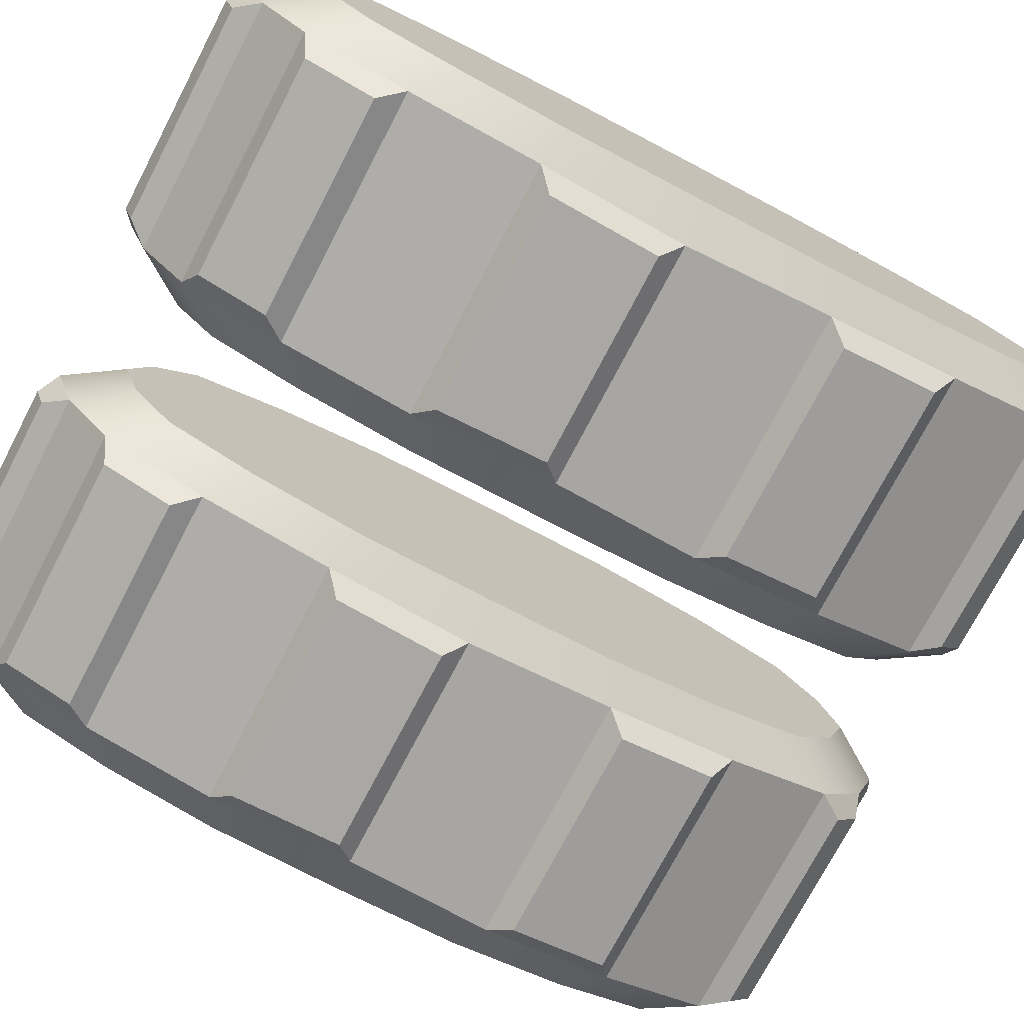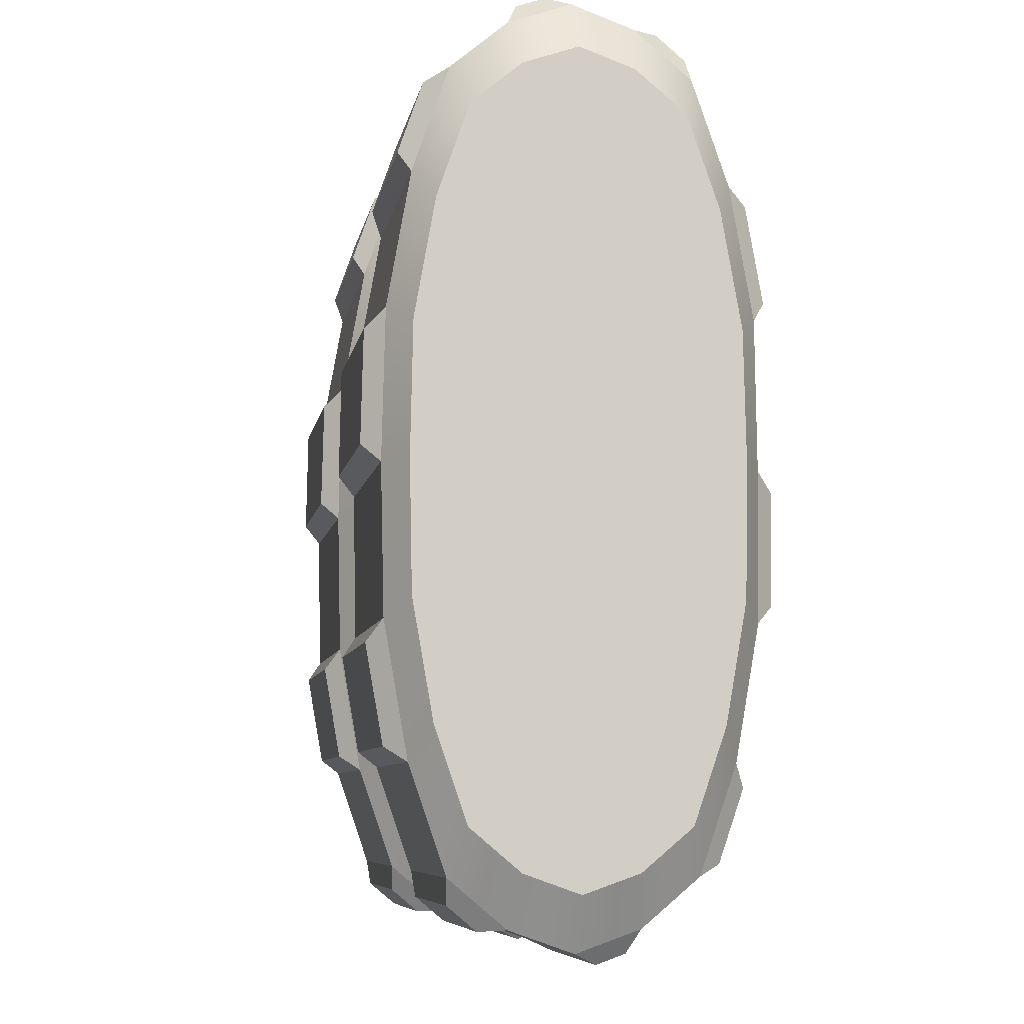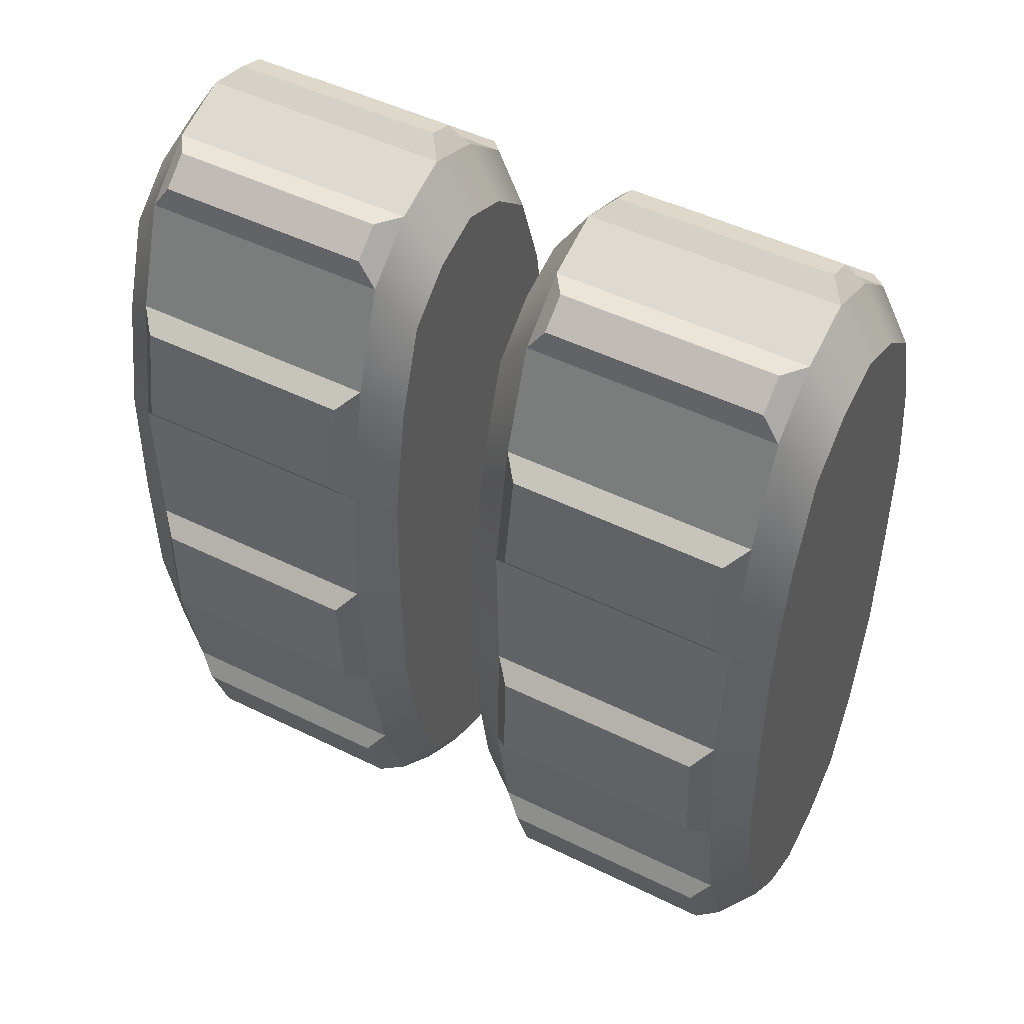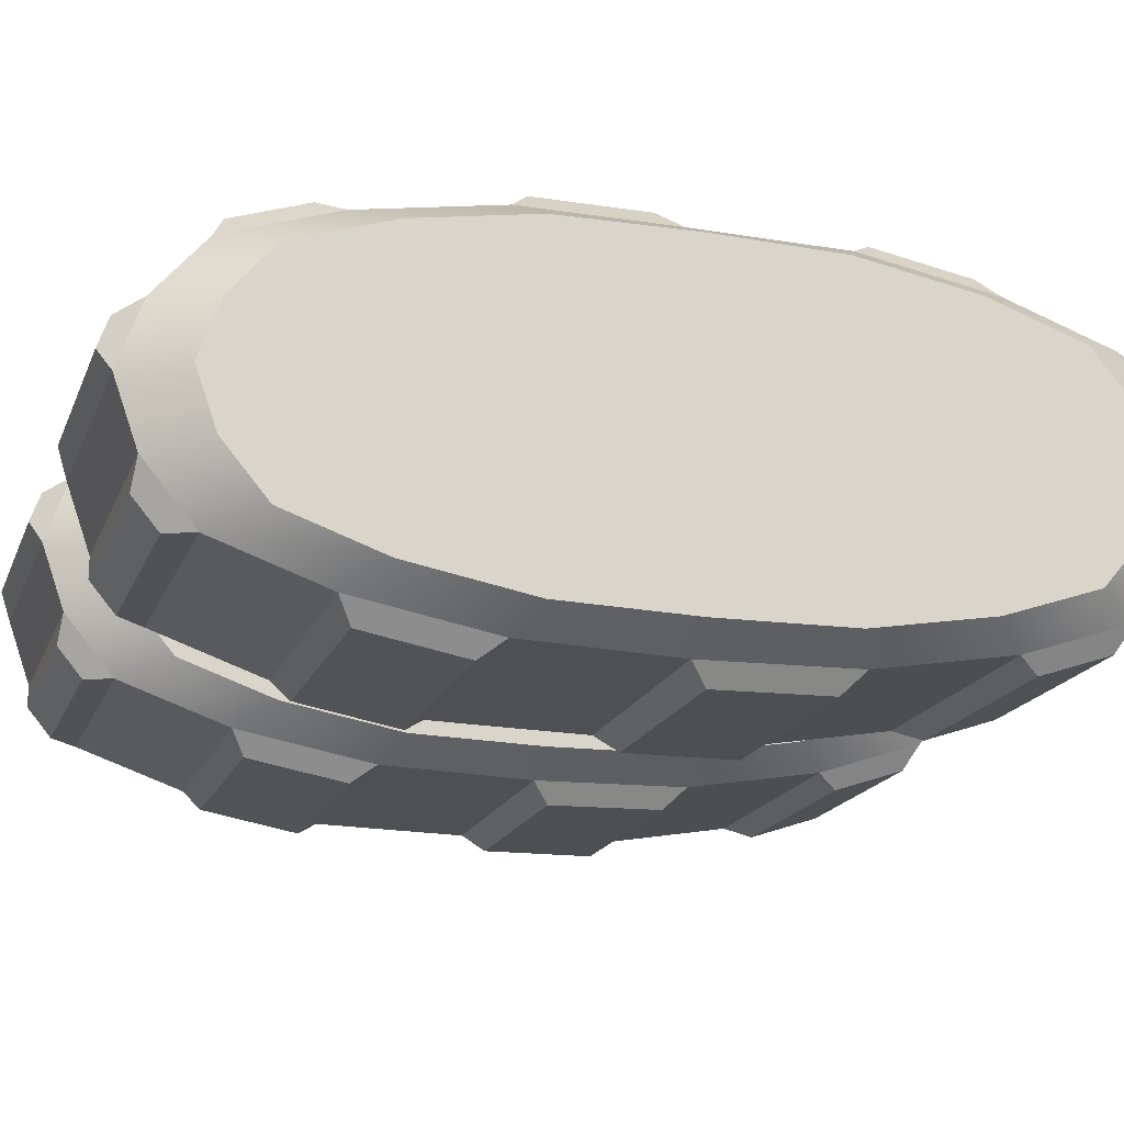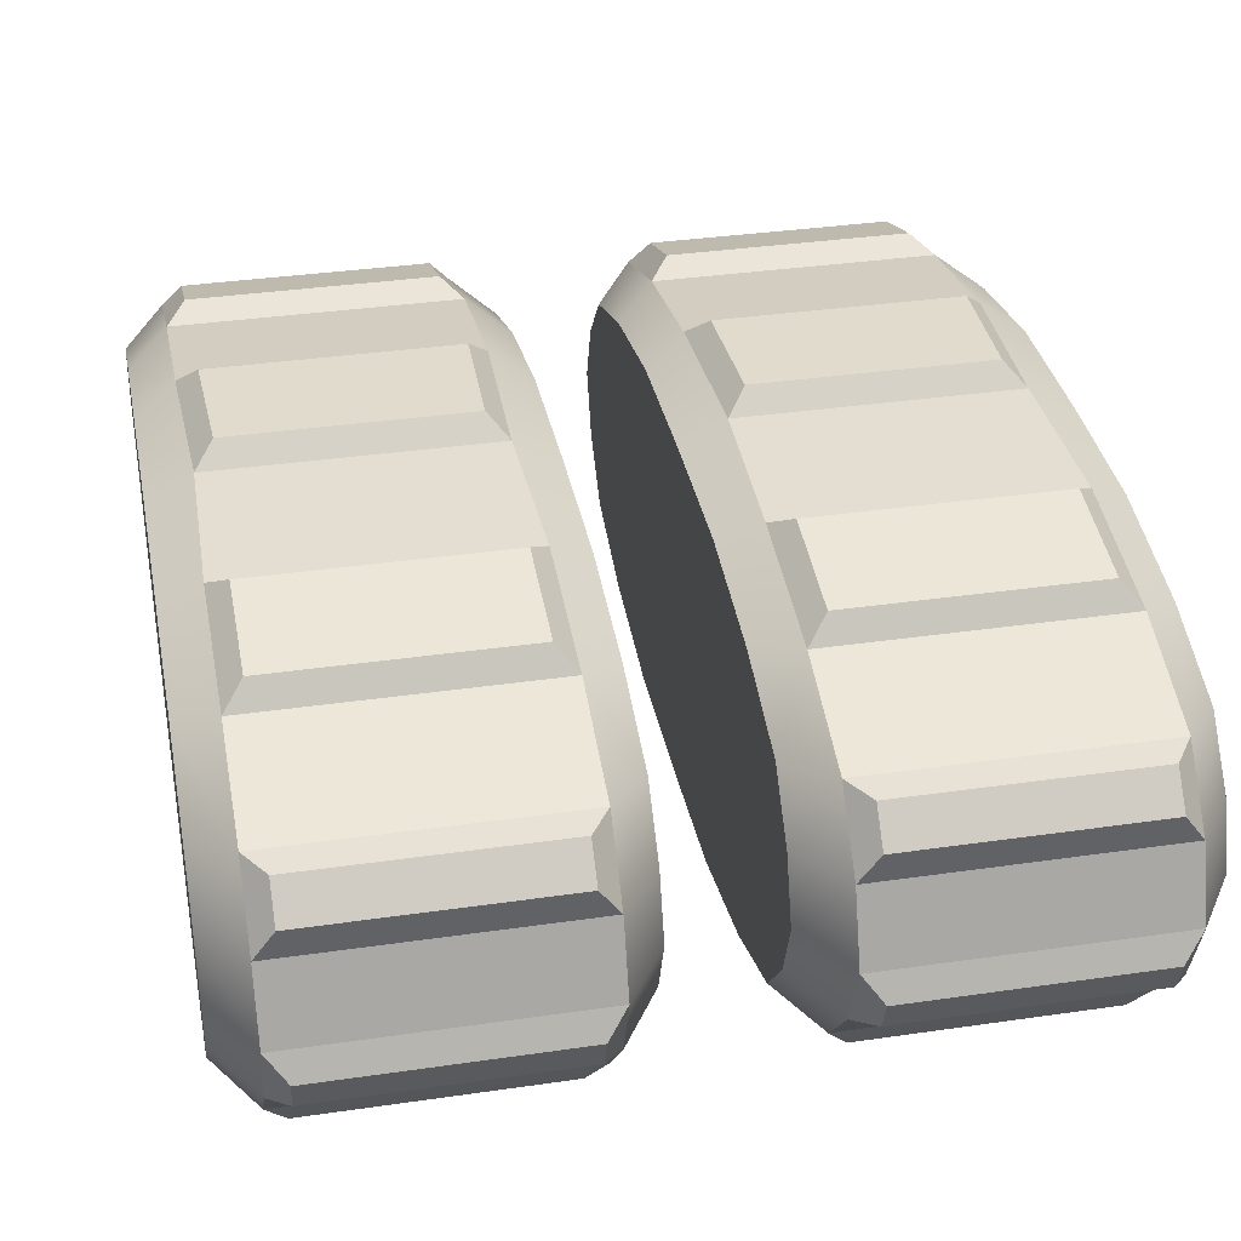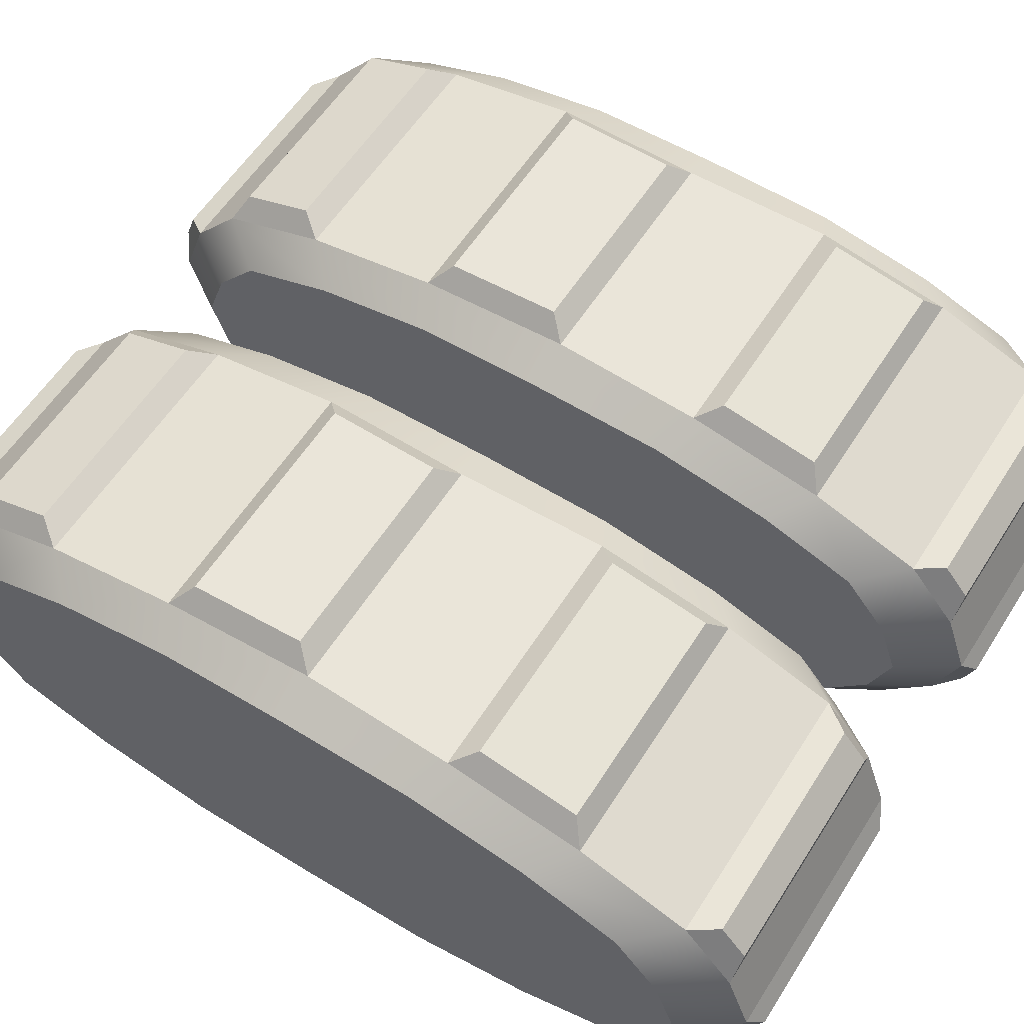
<metadata>
{"format":"obj","ext":"obj","renderer":"f3d","projection":"perspective","resolution":1024,"background":"white","views":[{"elev":-74.8,"azim":62.4,"up":"+Y"},{"elev":-7.6,"azim":80.1,"up":"+Z"},{"elev":47.8,"azim":-150.9,"up":"+Z"},{"elev":-18.1,"azim":-107.4,"up":"+Y"},{"elev":35.0,"azim":-11.0,"up":"+Y"},{"elev":58.1,"azim":-57.8,"up":"+Y"}]}
</metadata>
<code>
g default
v -0.5222 1.373 -3.202
v -0.5222 0.8074 -2.727
v -0.5222 0.4455 -1.677
v -0.5222 0.2118 -0.3549
v -0.5222 0.1822 1.111
v -0.5222 0.2118 2.577
v -0.5222 0.4455 3.899
v -0.5222 0.8074 4.948
v -0.5222 1.373 5.424
v -0.5222 2 5.646
v -0.5222 2.627 5.424
v -0.5222 3.193 4.948
v -0.5222 3.555 3.899
v -0.5222 3.788 2.577
v -0.5222 3.818 1.111
v -0.5222 3.788 -0.3549
v -0.5222 3.555 -1.677
v -0.5222 3.193 -2.727
v -0.5222 2.627 -3.202
v -0.5222 2 -3.424
v -4.224 1.373 -3.202
v -4.224 0.8074 -2.727
v -4.224 0.4455 -1.677
v -4.224 0.2118 -0.3549
v -4.224 0.1822 1.111
v -4.224 0.2118 2.577
v -4.224 0.4455 3.899
v -4.224 0.8074 4.948
v -4.224 1.373 5.424
v -4.224 2 5.646
v -4.224 2.627 5.424
v -4.224 3.193 4.948
v -4.224 3.555 3.899
v -4.224 3.788 2.577
v -4.224 3.818 1.111
v -4.224 3.788 -0.3549
v -4.224 3.555 -1.677
v -4.224 3.193 -2.727
v -4.224 2.627 -3.202
v -4.224 2 -3.424
v -3.817 0.2317 4.282
v -3.817 -0.03408 2.778
v -3.769 -0.06781 1.111
v -3.817 -0.03409 -0.5564
v -3.817 0.2317 -2.061
v -3.817 0.6434 -3.254
v -3.817 1.287 -3.795
v -3.817 2 -4.048
v -3.817 2.713 -3.795
v -3.817 3.357 -3.254
v -3.817 3.768 -2.061
v -3.817 4.034 -0.5564
v -3.769 4.068 1.111
v -3.817 4.034 2.778
v -3.817 3.768 4.282
v -3.817 3.357 5.476
v -3.817 2.713 6.017
v -3.817 2 6.269
v -3.817 1.287 6.017
v -3.817 0.6434 5.476
v -0.9299 0.2317 4.282
v -0.9299 -0.03408 2.778
v -0.9777 -0.06781 1.111
v -0.9299 -0.03409 -0.5564
v -0.9299 0.2317 -2.061
v -0.9299 0.6434 -3.254
v -0.9299 1.287 -3.795
v -0.9299 2 -4.048
v -0.9299 2.713 -3.795
v -0.9299 3.357 -3.254
v -0.9299 3.768 -2.061
v -0.9299 4.034 -0.5564
v -0.9777 4.068 1.111
v -0.9299 4.034 2.778
v -0.9299 3.768 4.282
v -0.9299 3.357 5.476
v -0.9299 2.713 6.017
v -0.9299 2 6.269
v -0.9299 1.287 6.017
v -0.9299 0.6434 5.476
v -1.14 -0.2462 2.574
v -3.607 -0.2462 2.574
v -1.175 -0.2716 1.323
v -3.571 -0.2716 1.323
v -1.133 -0.2027 -0.7974
v -3.613 -0.2027 -0.7974
v -1.133 -0.009294 -1.892
v -3.613 -0.009294 -1.892
v -1.133 0.6687 -3.547
v -3.613 0.6687 -3.547
v -1.133 0.9937 -3.82
v -3.613 0.9937 -3.82
v -1.133 2.265 -4.174
v -3.613 2.265 -4.174
v -1.133 2.587 -4.061
v -3.613 2.587 -4.061
v -1.133 3.621 -3.125
v -3.613 3.621 -3.125
v -1.133 3.897 -2.325
v -3.613 3.897 -2.325
v -1.14 4.246 -0.3527
v -3.607 4.246 -0.3527
v -1.175 4.272 0.8987
v -3.571 4.272 0.8987
v -1.133 4.203 3.019
v -3.613 4.203 3.019
v -1.133 4.009 4.114
v -3.613 4.009 4.114
v -1.133 3.331 5.769
v -3.613 3.331 5.769
v -1.133 3.006 6.042
v -3.613 3.006 6.042
v -1.133 1.735 6.396
v -3.613 1.735 6.396
v -1.133 1.413 6.282
v -3.613 1.413 6.282
v -1.133 0.3789 5.347
v -3.613 0.3789 5.347
v -1.133 0.1029 4.547
v -3.613 0.1029 4.547
v -0.5222 2 1.111
v -4.224 2 1.111
v 0.5222 1.373 -3.202
v 0.5222 0.8074 -2.727
v 0.5222 0.4455 -1.677
v 0.5222 0.2118 -0.3549
v 0.5222 0.1822 1.111
v 0.5222 0.2118 2.577
v 0.5222 0.4455 3.899
v 0.5222 0.8074 4.948
v 0.5222 1.373 5.424
v 0.5222 2 5.646
v 0.5222 2.627 5.424
v 0.5222 3.193 4.948
v 0.5222 3.555 3.899
v 0.5222 3.788 2.577
v 0.5222 3.818 1.111
v 0.5222 3.788 -0.3549
v 0.5222 3.555 -1.677
v 0.5222 3.193 -2.727
v 0.5222 2.627 -3.202
v 0.5222 2 -3.424
v 4.224 1.373 -3.202
v 4.224 0.8074 -2.727
v 4.224 0.4455 -1.677
v 4.224 0.2118 -0.3549
v 4.224 0.1822 1.111
v 4.224 0.2118 2.577
v 4.224 0.4455 3.899
v 4.224 0.8074 4.948
v 4.224 1.373 5.424
v 4.224 2 5.646
v 4.224 2.627 5.424
v 4.224 3.193 4.948
v 4.224 3.555 3.899
v 4.224 3.788 2.577
v 4.224 3.818 1.111
v 4.224 3.788 -0.3549
v 4.224 3.555 -1.677
v 4.224 3.193 -2.727
v 4.224 2.627 -3.202
v 4.224 2 -3.424
v 3.817 0.2317 4.282
v 3.817 -0.03408 2.778
v 3.769 -0.06781 1.111
v 3.817 -0.03409 -0.5564
v 3.817 0.2317 -2.061
v 3.817 0.6434 -3.254
v 3.817 1.287 -3.795
v 3.817 2 -4.048
v 3.817 2.713 -3.795
v 3.817 3.357 -3.254
v 3.817 3.768 -2.061
v 3.817 4.034 -0.5564
v 3.769 4.068 1.111
v 3.817 4.034 2.778
v 3.817 3.768 4.282
v 3.817 3.357 5.476
v 3.817 2.713 6.017
v 3.817 2 6.269
v 3.817 1.287 6.017
v 3.817 0.6434 5.476
v 0.9299 0.2317 4.282
v 0.9299 -0.03408 2.778
v 0.9777 -0.06781 1.111
v 0.9299 -0.03409 -0.5564
v 0.9299 0.2317 -2.061
v 0.9299 0.6434 -3.254
v 0.9299 1.287 -3.795
v 0.9299 2 -4.048
v 0.9299 2.713 -3.795
v 0.9299 3.357 -3.254
v 0.9299 3.768 -2.061
v 0.9299 4.034 -0.5564
v 0.9777 4.068 1.111
v 0.9299 4.034 2.778
v 0.9299 3.768 4.282
v 0.9299 3.357 5.476
v 0.9299 2.713 6.017
v 0.9299 2 6.269
v 0.9299 1.287 6.017
v 0.9299 0.6434 5.476
v 1.14 -0.2462 2.574
v 3.607 -0.2462 2.574
v 1.175 -0.2716 1.323
v 3.571 -0.2716 1.323
v 1.133 -0.2027 -0.7974
v 3.613 -0.2027 -0.7974
v 1.133 -0.009294 -1.892
v 3.613 -0.009294 -1.892
v 1.133 0.6687 -3.547
v 3.613 0.6687 -3.547
v 1.133 0.9937 -3.82
v 3.613 0.9937 -3.82
v 1.133 2.265 -4.174
v 3.613 2.265 -4.174
v 1.133 2.587 -4.061
v 3.613 2.587 -4.061
v 1.133 3.621 -3.125
v 3.613 3.621 -3.125
v 1.133 3.897 -2.325
v 3.613 3.897 -2.325
v 1.14 4.246 -0.3527
v 3.607 4.246 -0.3527
v 1.175 4.272 0.8987
v 3.571 4.272 0.8987
v 1.133 4.203 3.019
v 3.613 4.203 3.019
v 1.133 4.009 4.114
v 3.613 4.009 4.114
v 1.133 3.331 5.769
v 3.613 3.331 5.769
v 1.133 3.006 6.042
v 3.613 3.006 6.042
v 1.133 1.735 6.396
v 3.613 1.735 6.396
v 1.133 1.413 6.282
v 3.613 1.413 6.282
v 1.133 0.3789 5.347
v 3.613 0.3789 5.347
v 1.133 0.1029 4.547
v 3.613 0.1029 4.547
v 0.5222 2 1.111
v 4.224 2 1.111
g polySurface8 pCylinder24
f 1 2 66 67
f 2 3 65 66
f 3 4 64 65
f 4 5 63 64
f 5 6 62 63
f 6 7 61 62
f 7 8 80 61
f 8 9 79 80
f 9 10 78 79
f 10 11 77 78
f 11 12 76 77
f 12 13 75 76
f 13 14 74 75
f 14 15 73 74
f 15 16 72 73
f 16 17 71 72
f 17 18 70 71
f 18 19 69 70
f 19 20 68 69
f 20 1 67 68
f 42 41 27 26
f 43 42 26 25
f 44 43 25 24
f 45 44 24 23
f 46 45 23 22
f 47 46 22 21
f 48 47 21 40
f 49 48 40 39
f 50 49 39 38
f 51 50 38 37
f 52 51 37 36
f 53 52 36 35
f 54 53 35 34
f 55 54 34 33
f 56 55 33 32
f 57 56 32 31
f 58 57 31 30
f 59 58 30 29
f 60 59 29 28
f 41 60 28 27
f 62 61 41 42
f 84 83 81 82
f 64 63 43 44
f 88 87 85 86
f 66 65 45 46
f 92 91 89 90
f 68 67 47 48
f 96 95 93 94
f 70 69 49 50
f 100 99 97 98
f 72 71 51 52
f 104 103 101 102
f 74 73 53 54
f 108 107 105 106
f 76 75 55 56
f 112 111 109 110
f 78 77 57 58
f 116 115 113 114
f 80 79 59 60
f 120 119 117 118
f 62 81 83 63
f 64 85 87 65
f 66 89 91 67
f 68 93 95 69
f 70 97 99 71
f 72 101 103 73
f 74 105 107 75
f 76 109 111 77
f 78 113 115 79
f 80 117 119 61
f 82 42 43 84
f 86 44 45 88
f 90 46 47 92
f 94 48 49 96
f 98 50 51 100
f 102 52 53 104
f 106 54 55 108
f 110 56 57 112
f 114 58 59 116
f 118 60 41 120
f 81 62 42 82
f 63 83 84 43
f 85 64 44 86
f 65 87 88 45
f 89 66 46 90
f 67 91 92 47
f 93 68 48 94
f 69 95 96 49
f 97 70 50 98
f 71 99 100 51
f 101 72 52 102
f 73 103 104 53
f 105 74 54 106
f 75 107 108 55
f 109 76 56 110
f 77 111 112 57
f 113 78 58 114
f 79 115 116 59
f 117 80 60 118
f 61 119 120 41
f 2 1 121
f 3 2 121
f 4 3 121
f 5 4 121
f 6 5 121
f 7 6 121
f 8 7 121
f 9 8 121
f 10 9 121
f 11 10 121
f 12 11 121
f 13 12 121
f 14 13 121
f 15 14 121
f 16 15 121
f 17 16 121
f 18 17 121
f 19 18 121
f 20 19 121
f 1 20 121
f 21 22 122
f 22 23 122
f 23 24 122
f 24 25 122
f 25 26 122
f 26 27 122
f 27 28 122
f 28 29 122
f 29 30 122
f 30 31 122
f 31 32 122
f 32 33 122
f 33 34 122
f 34 35 122
f 35 36 122
f 36 37 122
f 37 38 122
f 38 39 122
f 39 40 122
f 40 21 122
f 123 189 188 124
f 124 188 187 125
f 125 187 186 126
f 126 186 185 127
f 127 185 184 128
f 128 184 183 129
f 129 183 202 130
f 130 202 201 131
f 131 201 200 132
f 132 200 199 133
f 133 199 198 134
f 134 198 197 135
f 135 197 196 136
f 136 196 195 137
f 137 195 194 138
f 138 194 193 139
f 139 193 192 140
f 140 192 191 141
f 141 191 190 142
f 142 190 189 123
f 164 148 149 163
f 165 147 148 164
f 166 146 147 165
f 167 145 146 166
f 168 144 145 167
f 169 143 144 168
f 170 162 143 169
f 171 161 162 170
f 172 160 161 171
f 173 159 160 172
f 174 158 159 173
f 175 157 158 174
f 176 156 157 175
f 177 155 156 176
f 178 154 155 177
f 179 153 154 178
f 180 152 153 179
f 181 151 152 180
f 182 150 151 181
f 163 149 150 182
f 184 164 163 183
f 206 204 203 205
f 186 166 165 185
f 210 208 207 209
f 188 168 167 187
f 214 212 211 213
f 190 170 169 189
f 218 216 215 217
f 192 172 171 191
f 222 220 219 221
f 194 174 173 193
f 226 224 223 225
f 196 176 175 195
f 230 228 227 229
f 198 178 177 197
f 234 232 231 233
f 200 180 179 199
f 238 236 235 237
f 202 182 181 201
f 242 240 239 241
f 184 185 205 203
f 186 187 209 207
f 188 189 213 211
f 190 191 217 215
f 192 193 221 219
f 194 195 225 223
f 196 197 229 227
f 198 199 233 231
f 200 201 237 235
f 202 183 241 239
f 204 206 165 164
f 208 210 167 166
f 212 214 169 168
f 216 218 171 170
f 220 222 173 172
f 224 226 175 174
f 228 230 177 176
f 232 234 179 178
f 236 238 181 180
f 240 242 163 182
f 203 204 164 184
f 185 165 206 205
f 207 208 166 186
f 187 167 210 209
f 211 212 168 188
f 189 169 214 213
f 215 216 170 190
f 191 171 218 217
f 219 220 172 192
f 193 173 222 221
f 223 224 174 194
f 195 175 226 225
f 227 228 176 196
f 197 177 230 229
f 231 232 178 198
f 199 179 234 233
f 235 236 180 200
f 201 181 238 237
f 239 240 182 202
f 183 163 242 241
f 124 243 123
f 125 243 124
f 126 243 125
f 127 243 126
f 128 243 127
f 129 243 128
f 130 243 129
f 131 243 130
f 132 243 131
f 133 243 132
f 134 243 133
f 135 243 134
f 136 243 135
f 137 243 136
f 138 243 137
f 139 243 138
f 140 243 139
f 141 243 140
f 142 243 141
f 123 243 142
f 143 244 144
f 144 244 145
f 145 244 146
f 146 244 147
f 147 244 148
f 148 244 149
f 149 244 150
f 150 244 151
f 151 244 152
f 152 244 153
f 153 244 154
f 154 244 155
f 155 244 156
f 156 244 157
f 157 244 158
f 158 244 159
f 159 244 160
f 160 244 161
f 161 244 162
f 162 244 143

</code>
